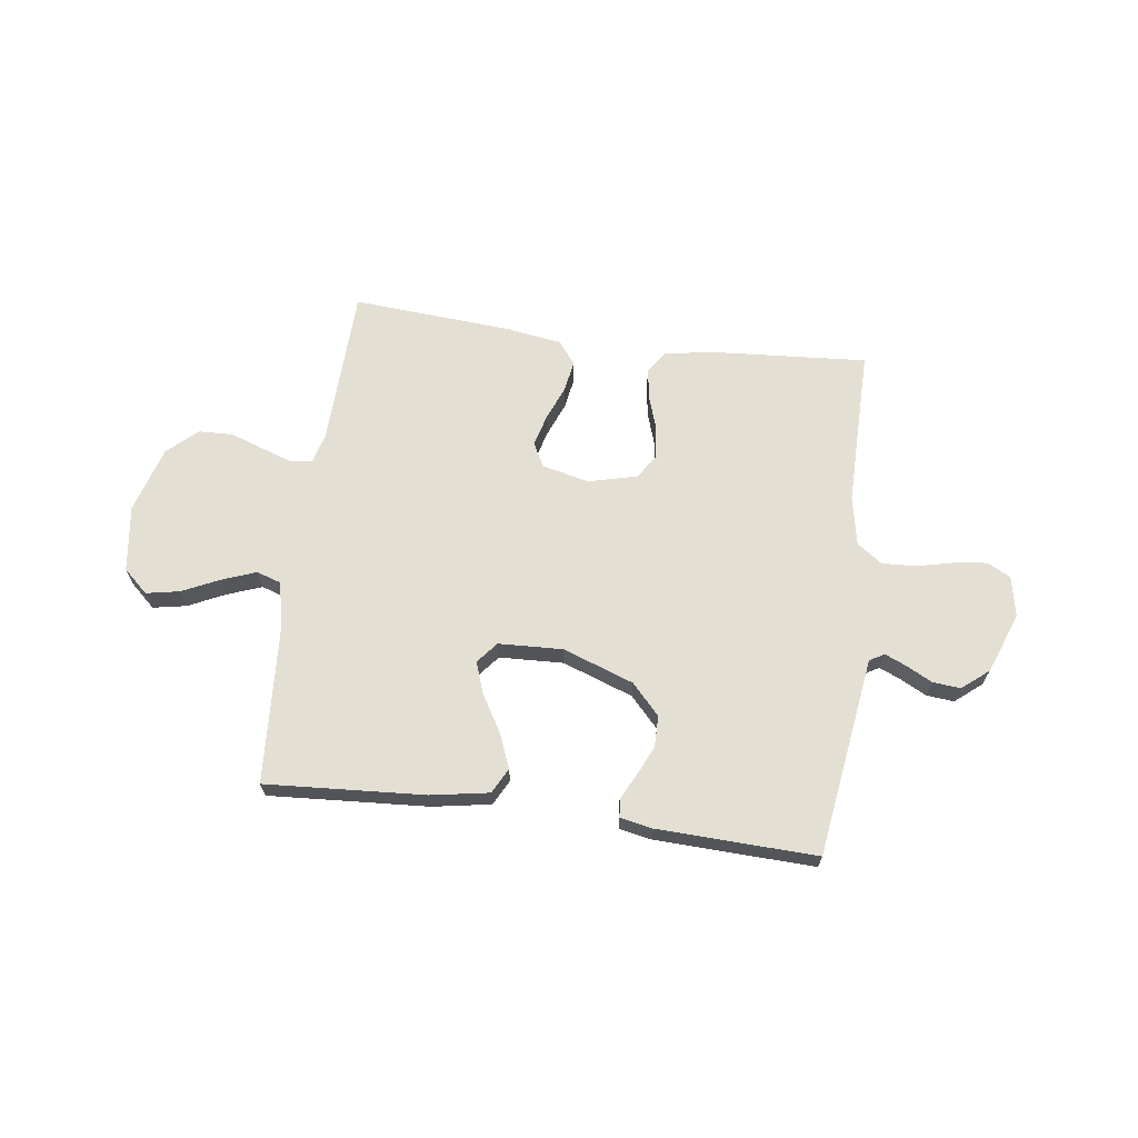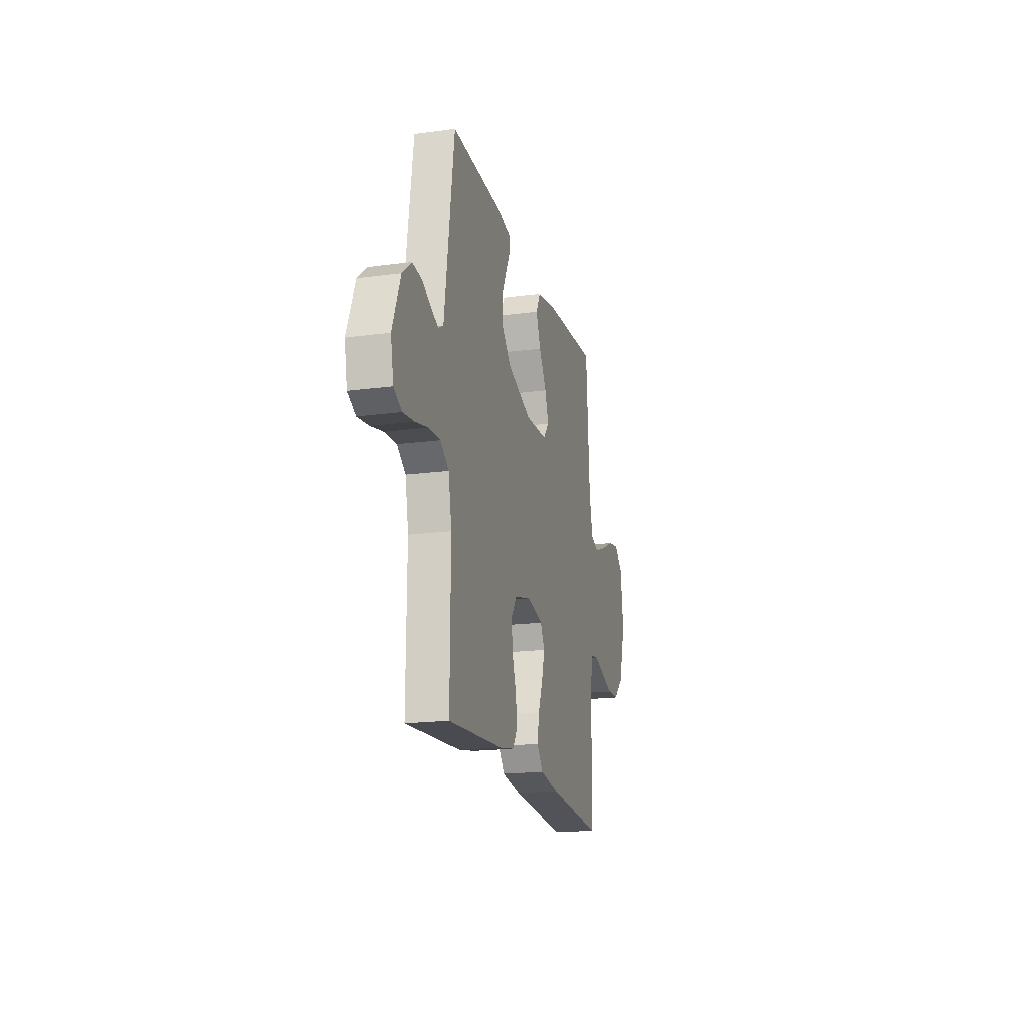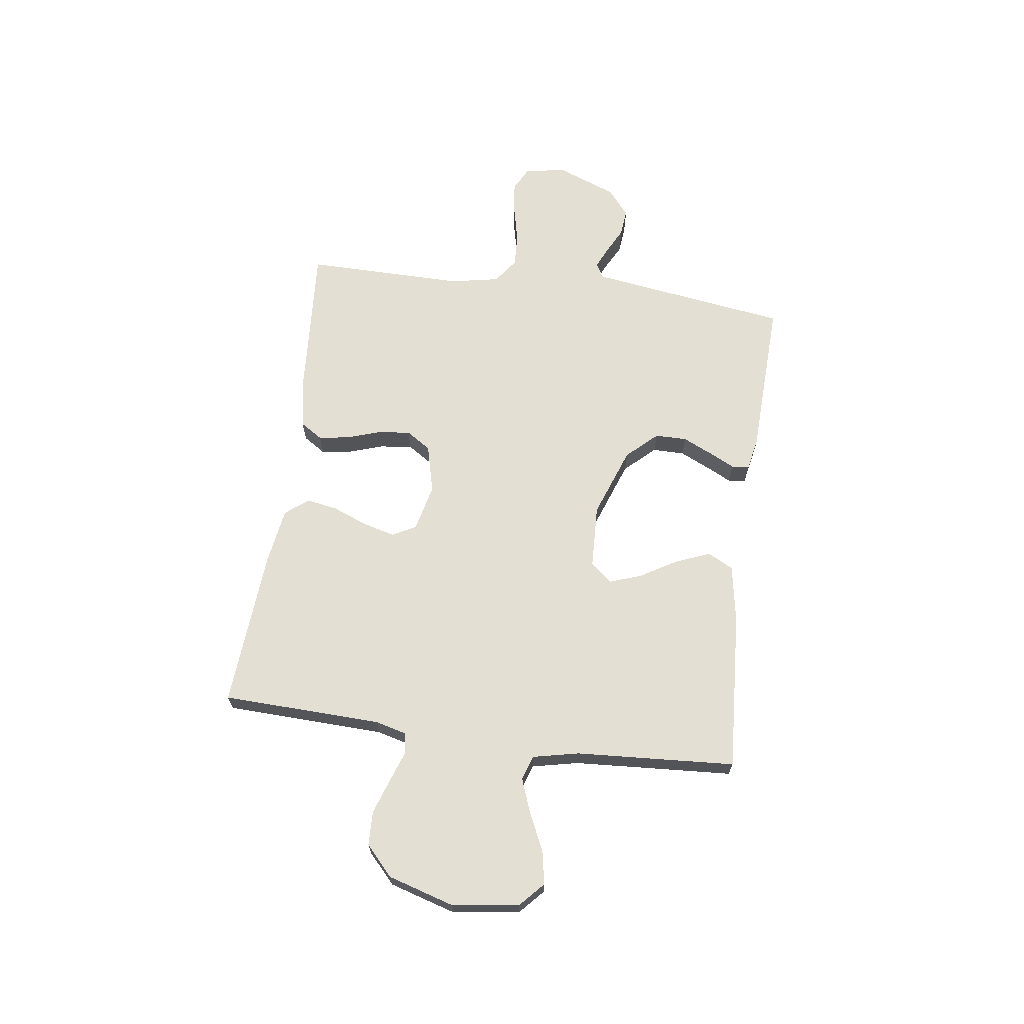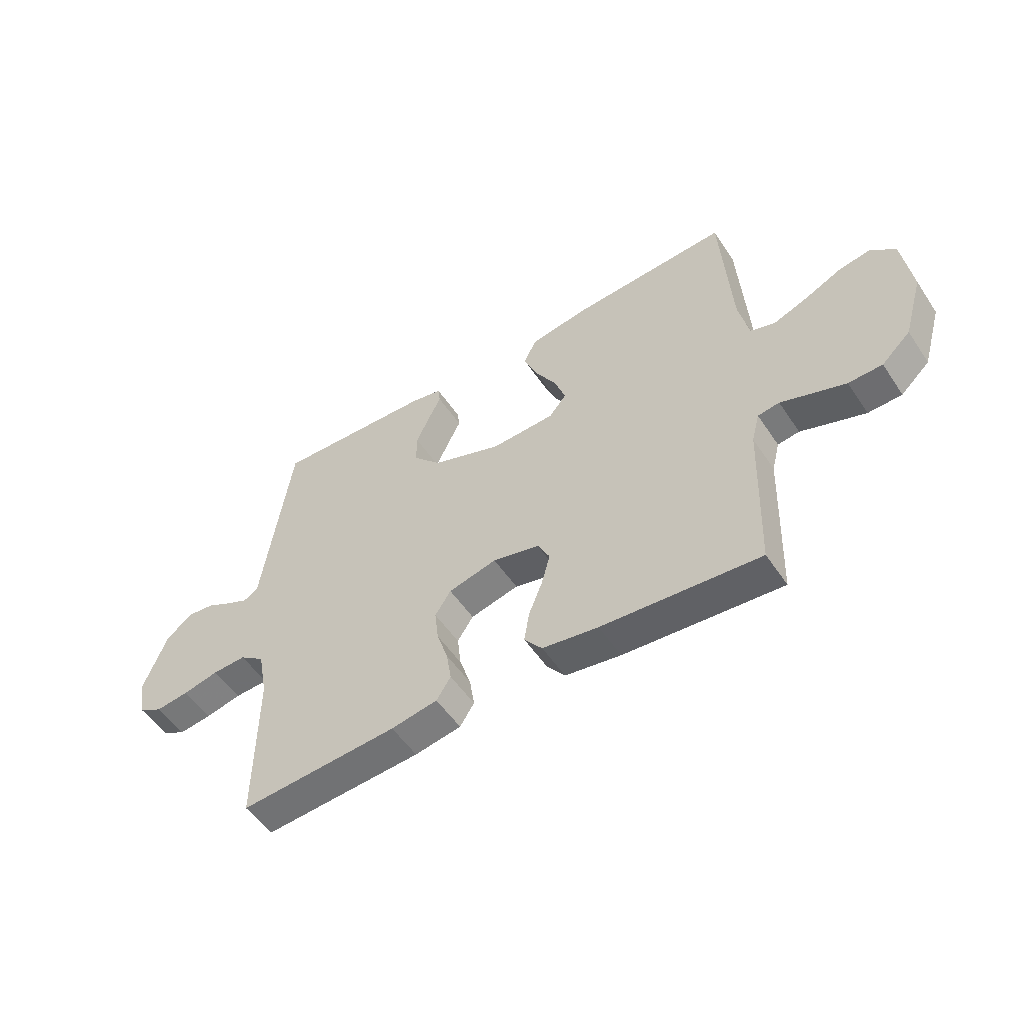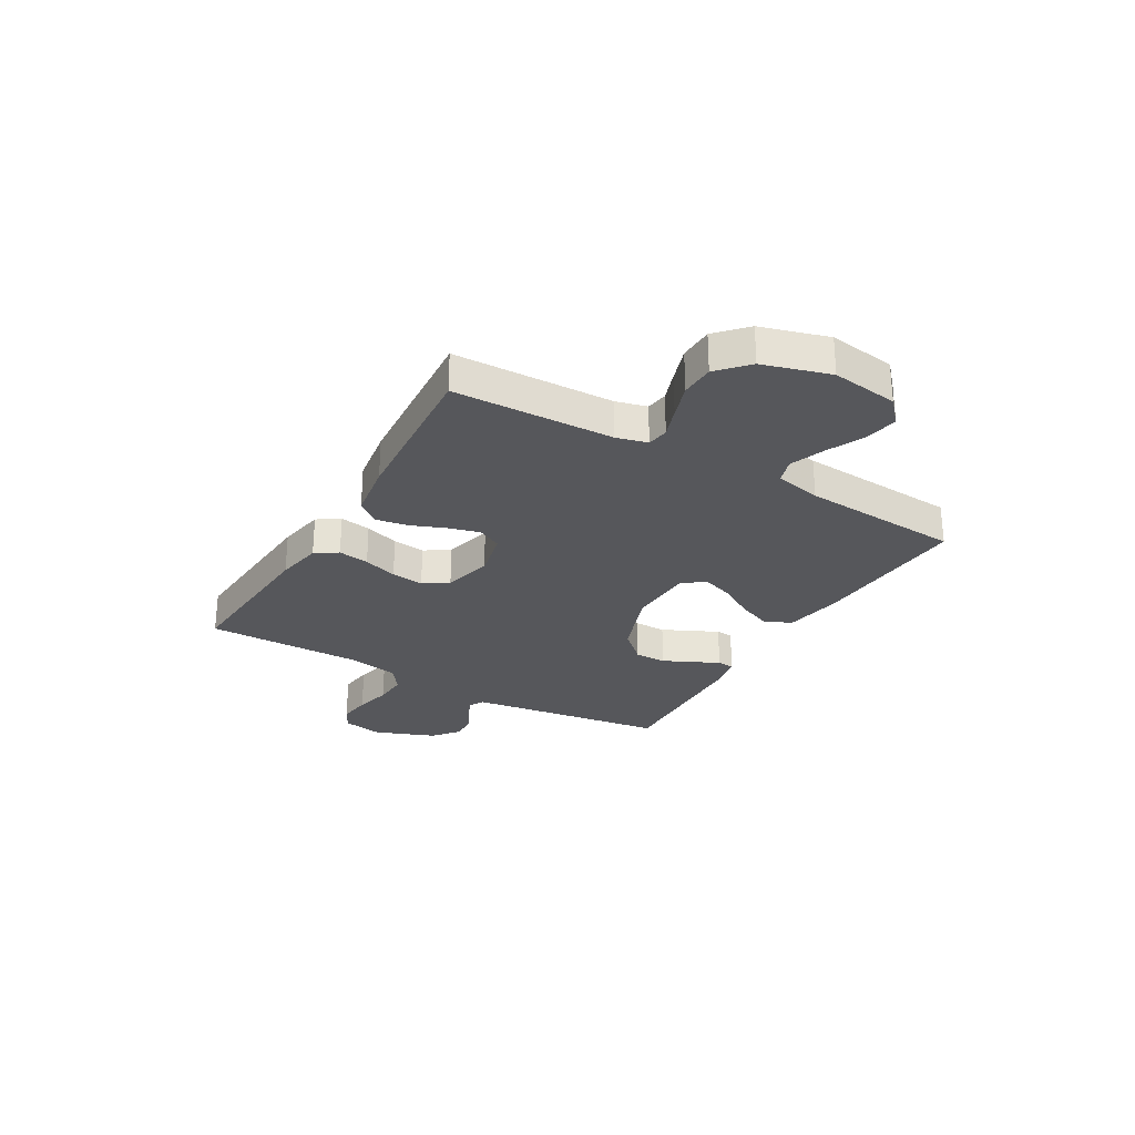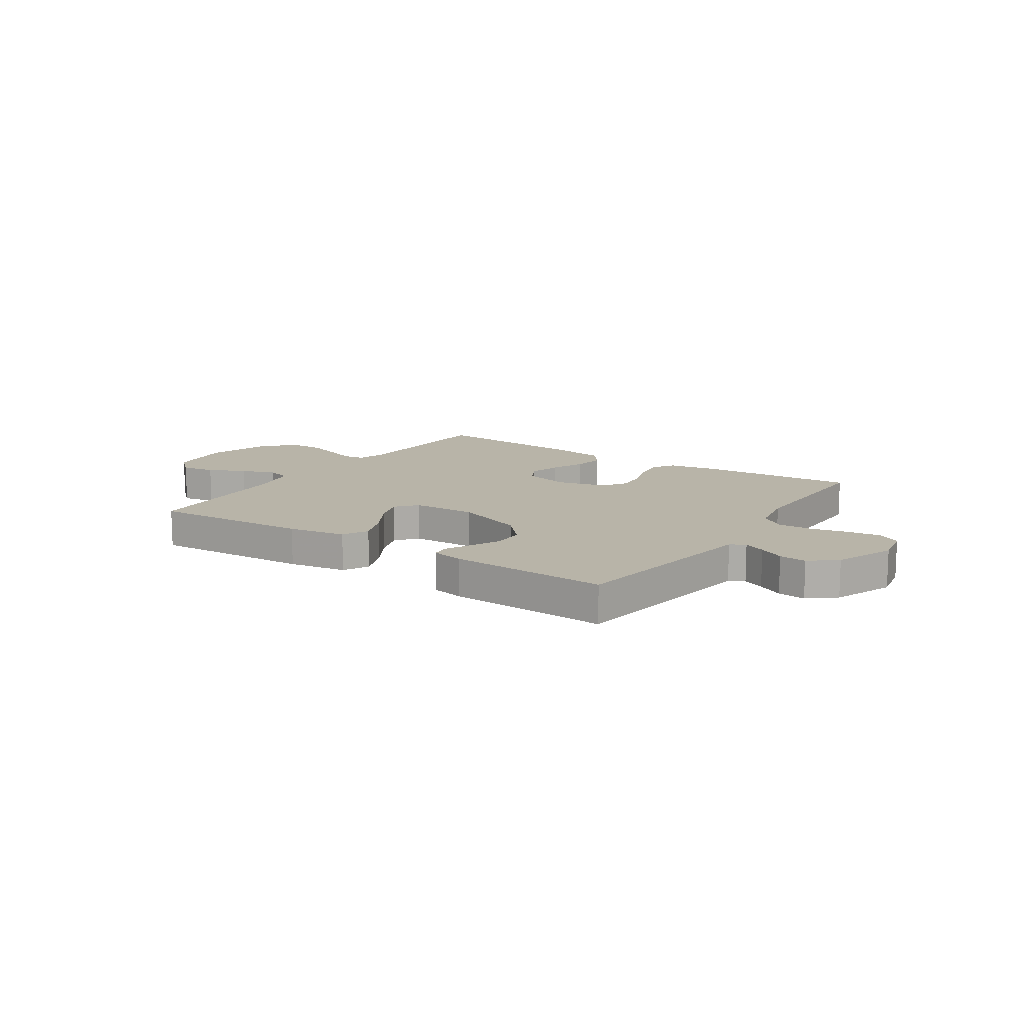
<metadata>
{"format":"obj","ext":"obj","renderer":"f3d","projection":"perspective","resolution":1024,"background":"white","views":[{"elev":66.4,"azim":7.6,"up":"+Y"},{"elev":-18.5,"azim":104.5,"up":"+Z"},{"elev":66.7,"azim":-82.2,"up":"+Y"},{"elev":-53.0,"azim":-147.0,"up":"+Z"},{"elev":-27.4,"azim":-120.2,"up":"+Y"},{"elev":13.0,"azim":33.9,"up":"+Y"}]}
</metadata>
<code>
v 0.5 0.07 0.5
v 0.543 0.07 0.2
v 0.554 0.07 0.123
v 0.582 0.07 0.107
v 0.623 0.07 0.125
v 0.671 0.07 0.15
v 0.723 0.07 0.155
v 0.773 0.07 0.114
v 0.817 0.07 0
v 0.802 0.07 -0.077
v 0.758 0.07 -0.1
v 0.696 0.07 -0.092
v 0.627 0.07 -0.076
v 0.563 0.07 -0.073
v 0.516 0.07 -0.107
v 0.498 0.07 -0.2
v 0.5 0.07 -0.5
v 0.2 0.07 -0.479
v 0.112 0.07 -0.463
v 0.085 0.07 -0.421
v 0.094 0.07 -0.363
v 0.115 0.07 -0.299
v 0.122 0.07 -0.238
v 0.092 0.07 -0.192
v 0 0.07 -0.169
v -0.089 0.07 -0.19
v -0.112 0.07 -0.235
v -0.096 0.07 -0.295
v -0.07 0.07 -0.36
v -0.06 0.07 -0.419
v -0.094 0.07 -0.462
v -0.2 0.07 -0.478
v -0.5 0.07 -0.5
v -0.51 0.07 -0.2
v -0.525 0.07 -0.142
v -0.566 0.07 -0.136
v -0.623 0.07 -0.156
v -0.688 0.07 -0.178
v -0.752 0.07 -0.176
v -0.807 0.07 -0.125
v -0.844 0.07 0
v -0.827 0.07 0.125
v -0.781 0.07 0.167
v -0.718 0.07 0.155
v -0.648 0.07 0.122
v -0.584 0.07 0.098
v -0.538 0.07 0.113
v -0.519 0.07 0.2
v -0.5 0.07 0.5
v -0.2 0.07 0.481
v -0.091 0.07 0.462
v -0.066 0.07 0.414
v -0.092 0.07 0.349
v -0.133 0.07 0.28
v -0.154 0.07 0.22
v -0.121 0.07 0.18
v 0 0.07 0.175
v 0.133 0.07 0.223
v 0.186 0.07 0.28
v 0.186 0.07 0.34
v 0.16 0.07 0.396
v 0.136 0.07 0.444
v 0.14 0.07 0.477
v 0.2 0.07 0.489
v 0.5 0 0.5
v 0.543 0 0.2
v 0.554 0 0.123
v 0.582 0 0.107
v 0.623 0 0.125
v 0.671 0 0.15
v 0.723 0 0.155
v 0.773 0 0.114
v 0.817 0 0
v 0.802 0 -0.077
v 0.758 0 -0.1
v 0.696 0 -0.092
v 0.627 0 -0.076
v 0.563 0 -0.073
v 0.516 0 -0.107
v 0.498 0 -0.2
v 0.5 0 -0.5
v 0.2 0 -0.479
v 0.112 0 -0.463
v 0.085 0 -0.421
v 0.094 0 -0.363
v 0.115 0 -0.299
v 0.122 0 -0.238
v 0.092 0 -0.192
v 0 0 -0.169
v -0.089 0 -0.19
v -0.112 0 -0.235
v -0.096 0 -0.295
v -0.07 0 -0.36
v -0.06 0 -0.419
v -0.094 0 -0.462
v -0.2 0 -0.478
v -0.5 0 -0.5
v -0.51 0 -0.2
v -0.525 0 -0.142
v -0.566 0 -0.136
v -0.623 0 -0.156
v -0.688 0 -0.178
v -0.752 0 -0.176
v -0.807 0 -0.125
v -0.844 0 0
v -0.827 0 0.125
v -0.781 0 0.167
v -0.718 0 0.155
v -0.648 0 0.122
v -0.584 0 0.098
v -0.538 0 0.113
v -0.519 0 0.2
v -0.5 0 0.5
v -0.2 0 0.481
v -0.091 0 0.462
v -0.066 0 0.414
v -0.092 0 0.349
v -0.133 0 0.28
v -0.154 0 0.22
v -0.121 0 0.18
v 0 0 0.175
v 0.133 0 0.223
v 0.186 0 0.28
v 0.186 0 0.34
v 0.16 0 0.396
v 0.136 0 0.444
v 0.14 0 0.477
v 0.2 0 0.489
f 1 2 3
f 64 1 3
f 63 64 3
f 62 63 3
f 61 62 3
f 60 61 3
f 59 60 3
f 58 59 3 4
f 57 58 4
f 56 57 4
f 52 53 54
f 51 52 54
f 50 51 54
f 49 50 54
f 48 49 54
f 47 48 54 55
f 46 47 55 56
f 43 44 45
f 42 43 45
f 41 42 45
f 40 41 45
f 39 40 45
f 38 39 45
f 37 38 45
f 36 37 45
f 35 36 45 46
f 46 56 4
f 35 46 4
f 34 35 4
f 32 33 34
f 31 32 34
f 30 31 34
f 29 30 34
f 28 29 34
f 20 21 22
f 19 20 22
f 18 19 22
f 17 18 22
f 16 17 22
f 15 16 22 23
f 14 15 23 24
f 11 12 13
f 10 11 13
f 9 10 13
f 8 9 13
f 7 8 13
f 6 7 13
f 5 6 13
f 4 5 13 14
f 27 28 34
f 26 27 34
f 25 26 34 4
f 4 14 24 25
f 67 66 65
f 67 65 128
f 67 128 127
f 67 127 126
f 67 126 125
f 67 125 124
f 67 124 123
f 68 67 123 122
f 68 122 121
f 68 121 120
f 118 117 116
f 118 116 115
f 118 115 114
f 118 114 113
f 118 113 112
f 119 118 112 111
f 120 119 111 110
f 109 108 107
f 109 107 106
f 109 106 105
f 109 105 104
f 109 104 103
f 109 103 102
f 109 102 101
f 109 101 100
f 110 109 100 99
f 68 120 110
f 68 110 99
f 68 99 98
f 98 97 96
f 98 96 95
f 98 95 94
f 98 94 93
f 98 93 92
f 86 85 84
f 86 84 83
f 86 83 82
f 86 82 81
f 86 81 80
f 87 86 80 79
f 88 87 79 78
f 77 76 75
f 77 75 74
f 77 74 73
f 77 73 72
f 77 72 71
f 77 71 70
f 77 70 69
f 78 77 69 68
f 98 92 91
f 98 91 90
f 68 98 90 89
f 89 88 78 68
f 1 65 66 2
f 2 66 67 3
f 3 67 68 4
f 4 68 69 5
f 5 69 70 6
f 6 70 71 7
f 7 71 72 8
f 8 72 73 9
f 9 73 74 10
f 10 74 75 11
f 11 75 76 12
f 12 76 77 13
f 13 77 78 14
f 14 78 79 15
f 15 79 80 16
f 16 80 81 17
f 17 81 82 18
f 18 82 83 19
f 19 83 84 20
f 20 84 85 21
f 21 85 86 22
f 22 86 87 23
f 23 87 88 24
f 24 88 89 25
f 25 89 90 26
f 26 90 91 27
f 27 91 92 28
f 28 92 93 29
f 29 93 94 30
f 30 94 95 31
f 31 95 96 32
f 32 96 97 33
f 33 97 98 34
f 34 98 99 35
f 35 99 100 36
f 36 100 101 37
f 37 101 102 38
f 38 102 103 39
f 39 103 104 40
f 40 104 105 41
f 41 105 106 42
f 42 106 107 43
f 43 107 108 44
f 44 108 109 45
f 45 109 110 46
f 46 110 111 47
f 47 111 112 48
f 48 112 113 49
f 49 113 114 50
f 50 114 115 51
f 51 115 116 52
f 52 116 117 53
f 53 117 118 54
f 54 118 119 55
f 55 119 120 56
f 56 120 121 57
f 57 121 122 58
f 58 122 123 59
f 59 123 124 60
f 60 124 125 61
f 61 125 126 62
f 62 126 127 63
f 63 127 128 64
f 64 128 65 1

</code>
